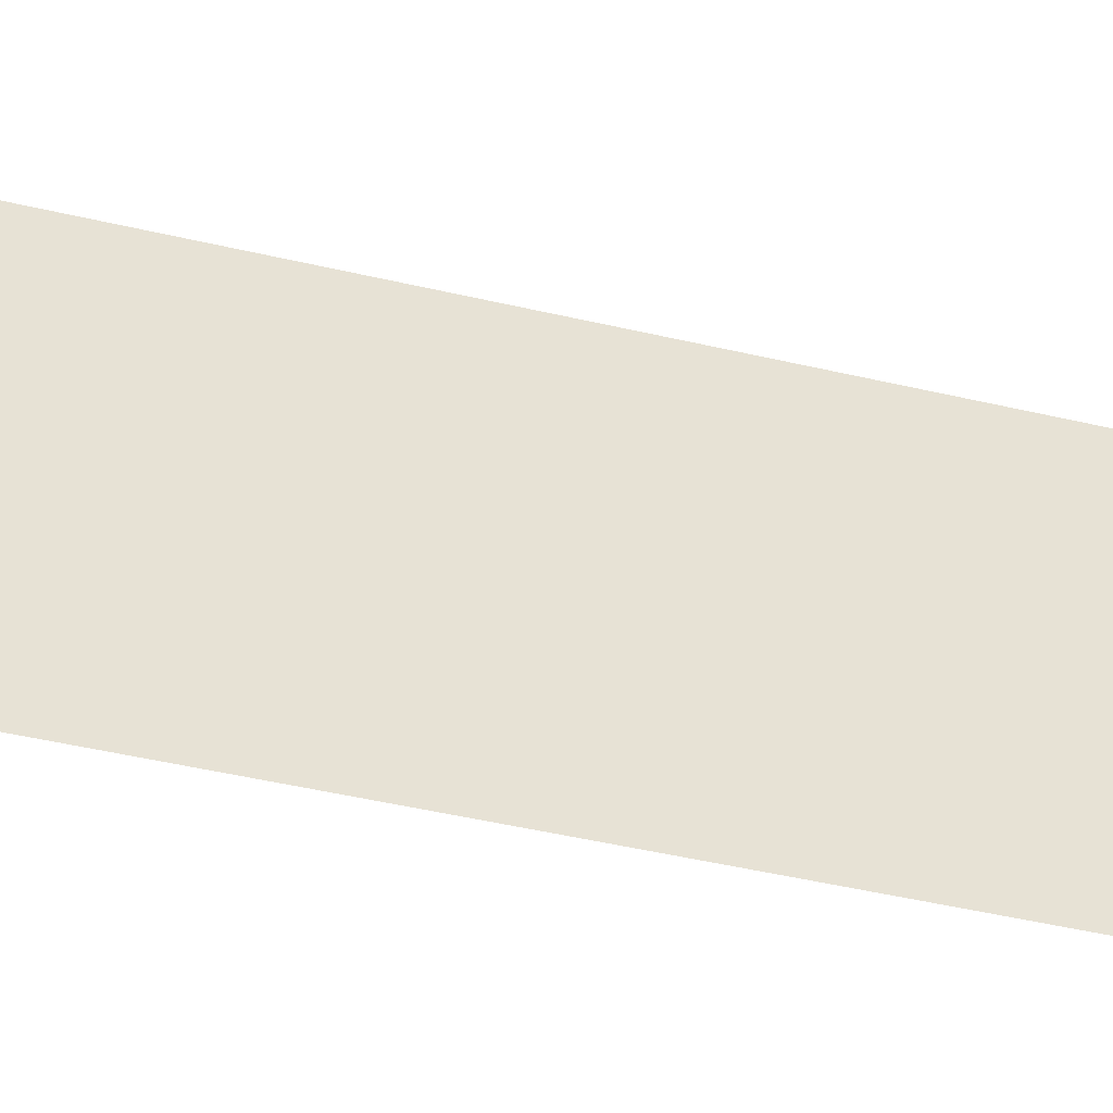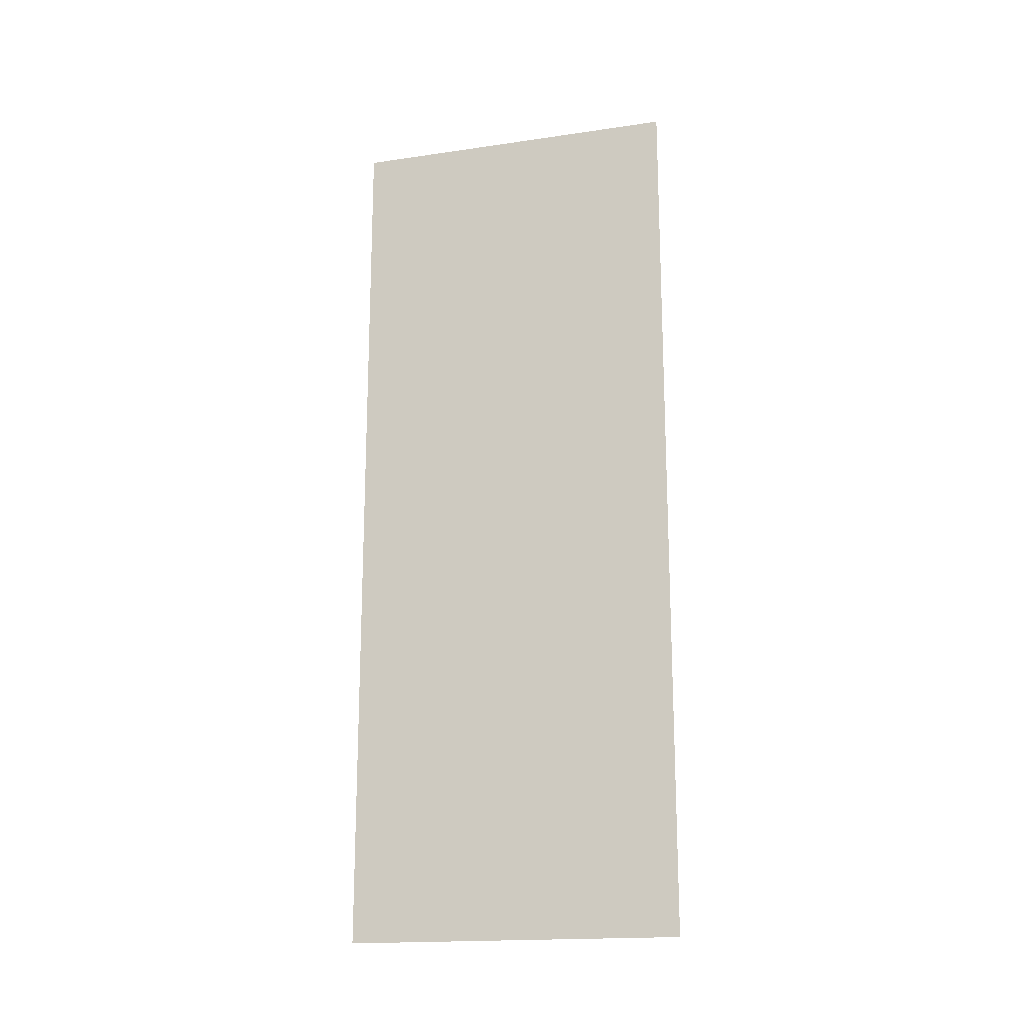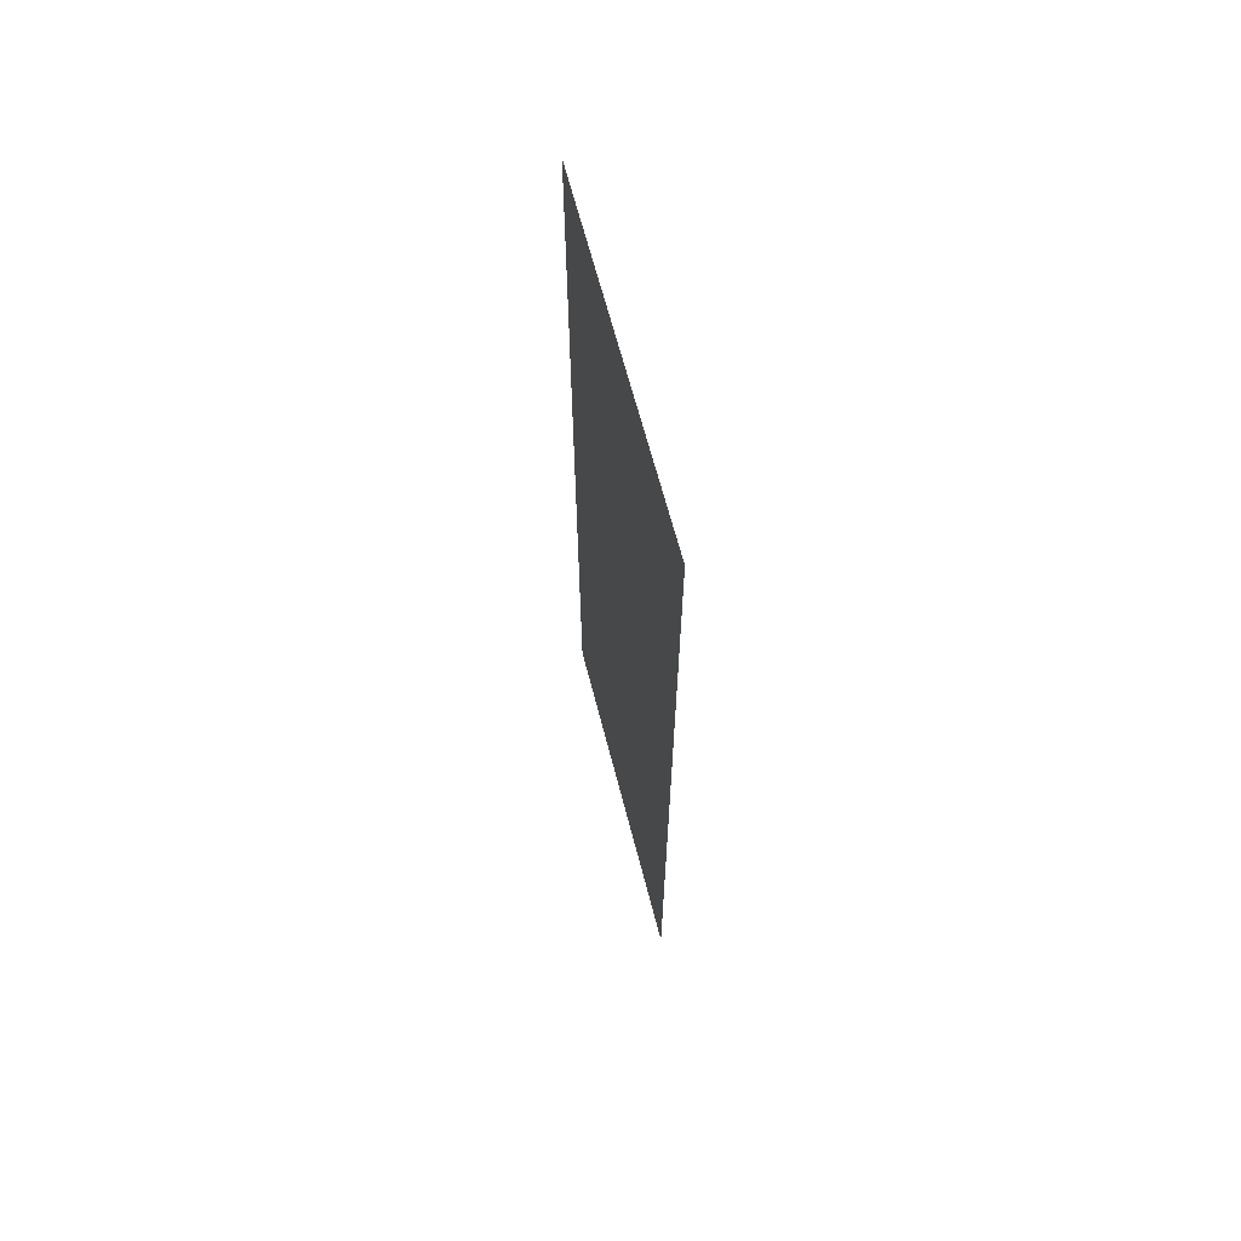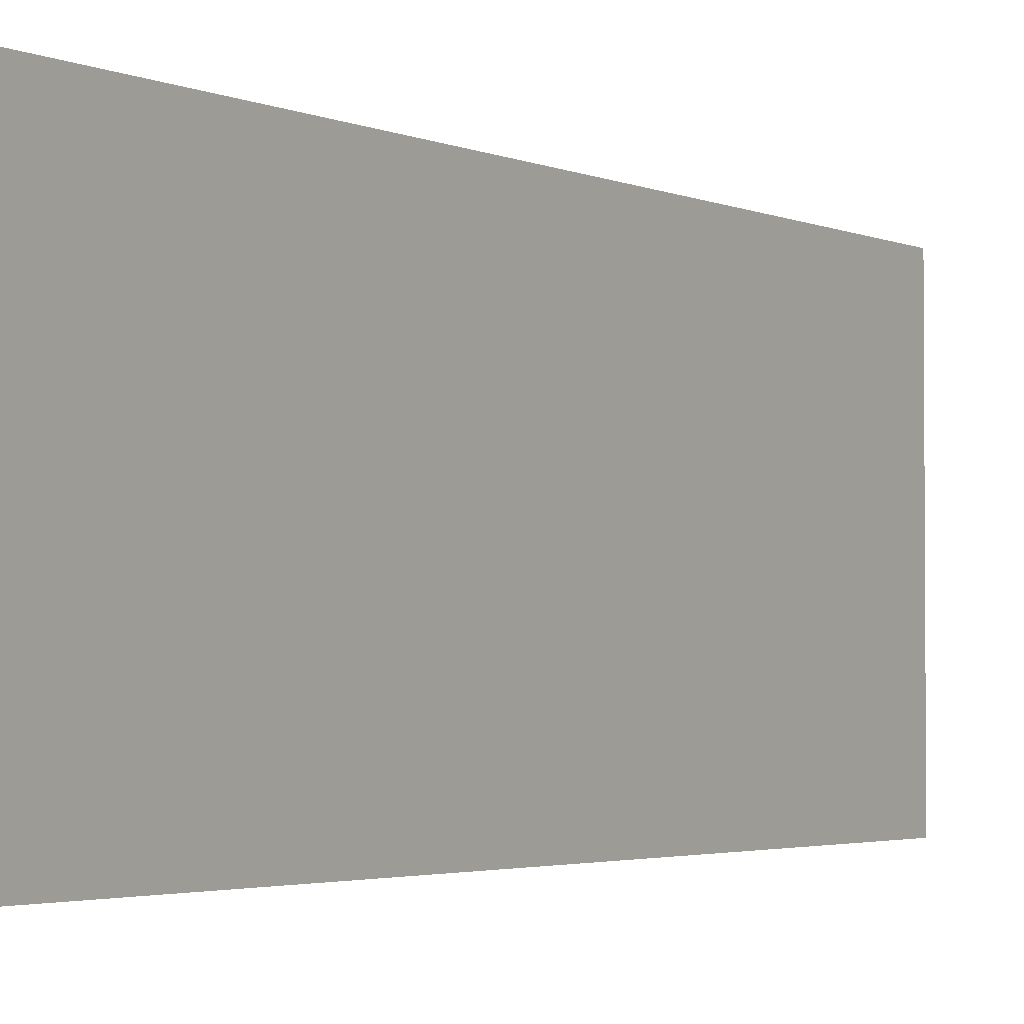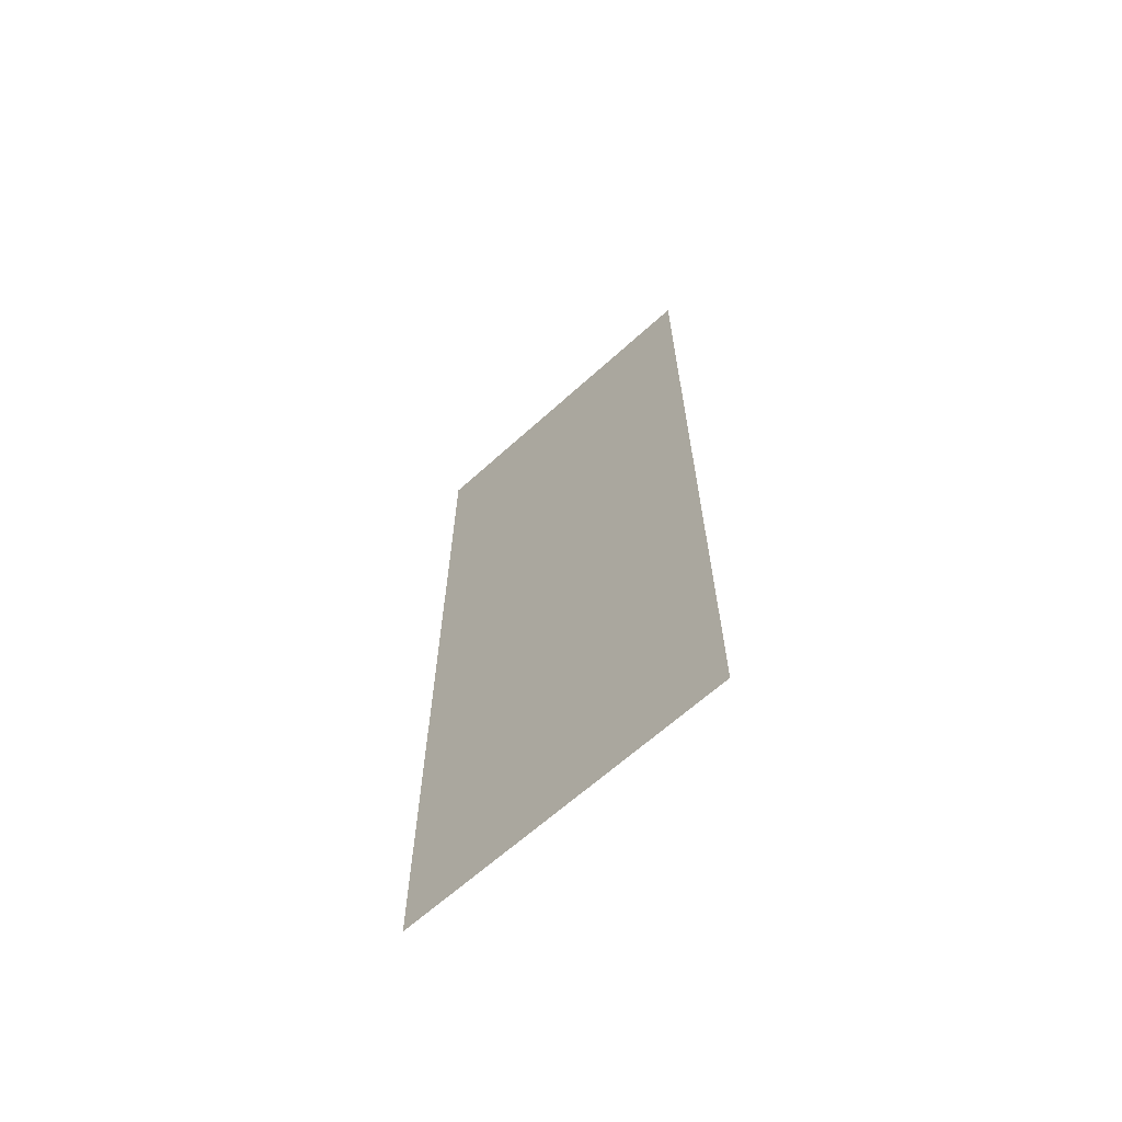
<metadata>
{"format":"obj","ext":"obj","renderer":"f3d","projection":"perspective","resolution":1024,"background":"white","views":[{"elev":-48.0,"azim":75.3,"up":"+Y"},{"elev":-17.8,"azim":106.0,"up":"+Z"},{"elev":65.5,"azim":165.5,"up":"+Z"},{"elev":-2.6,"azim":-148.0,"up":"+Y"},{"elev":-64.9,"azim":-47.6,"up":"+Z"}]}
</metadata>
<code>
g default
v -1.493 -0.9154 3.392
v -1.493 -0.9154 -3.069
v -1.493 1.531 -3.069
v -1.493 1.531 3.392
g polySurface2 pCube1
f 1 2 3 4

</code>
